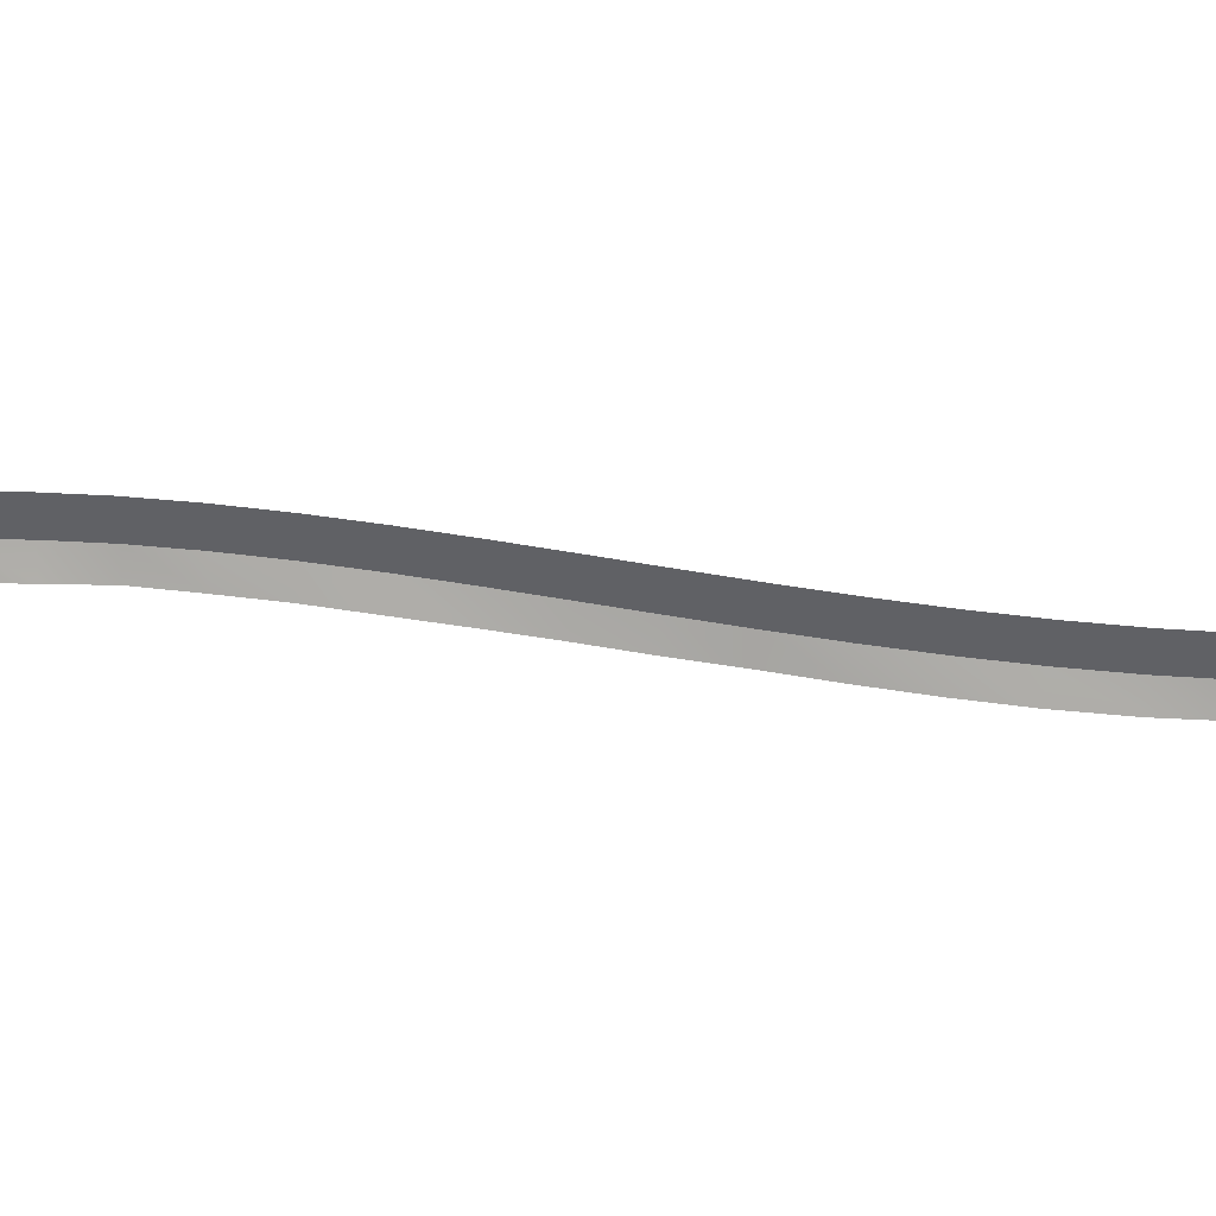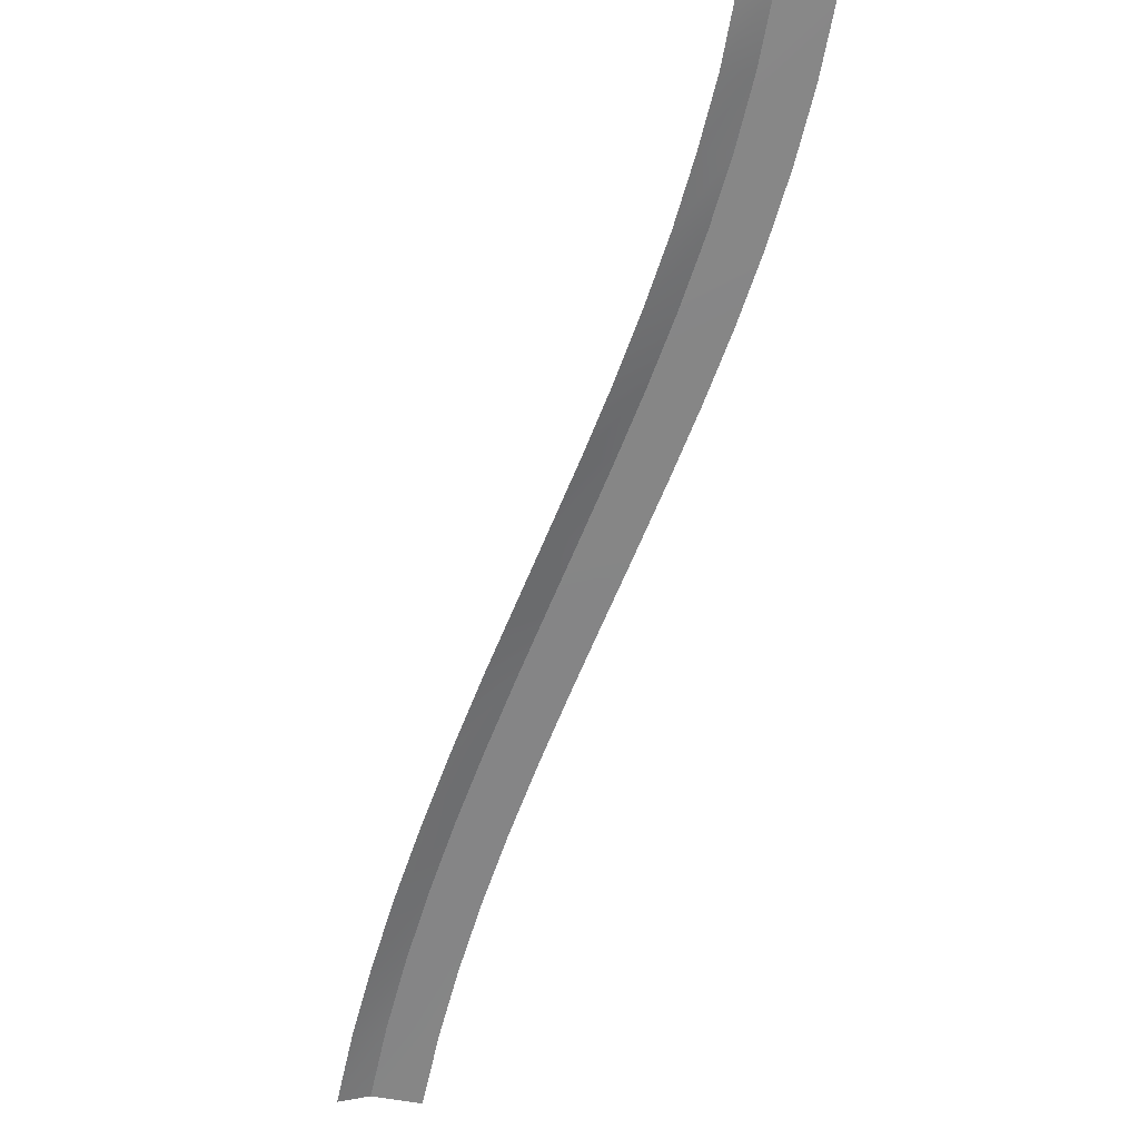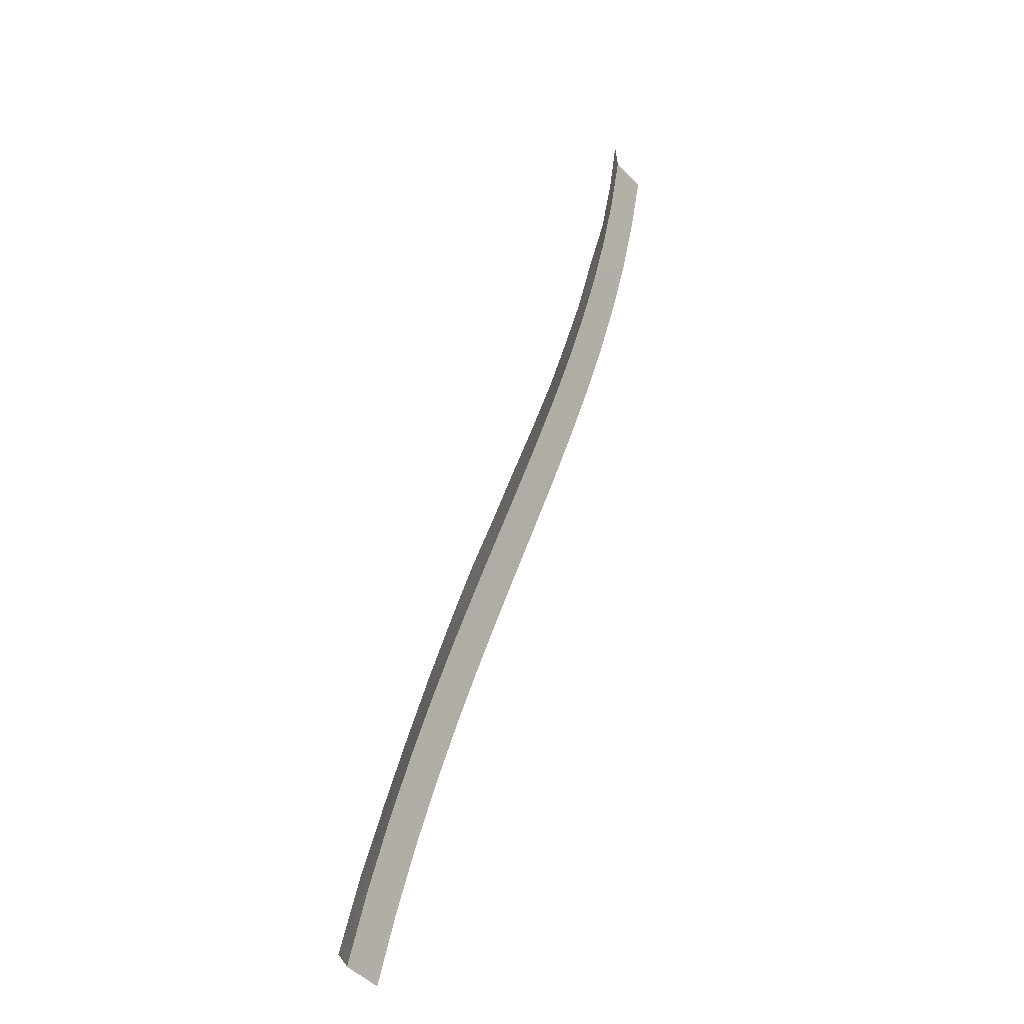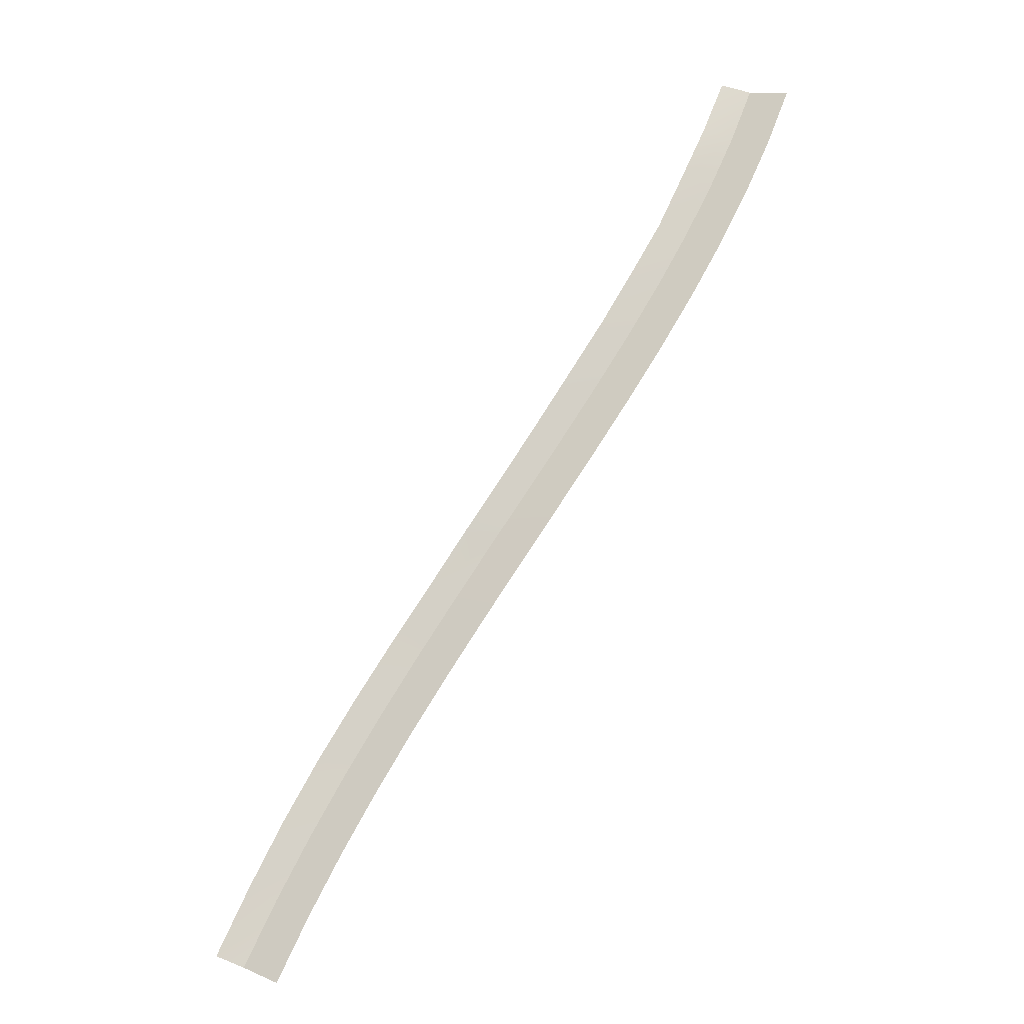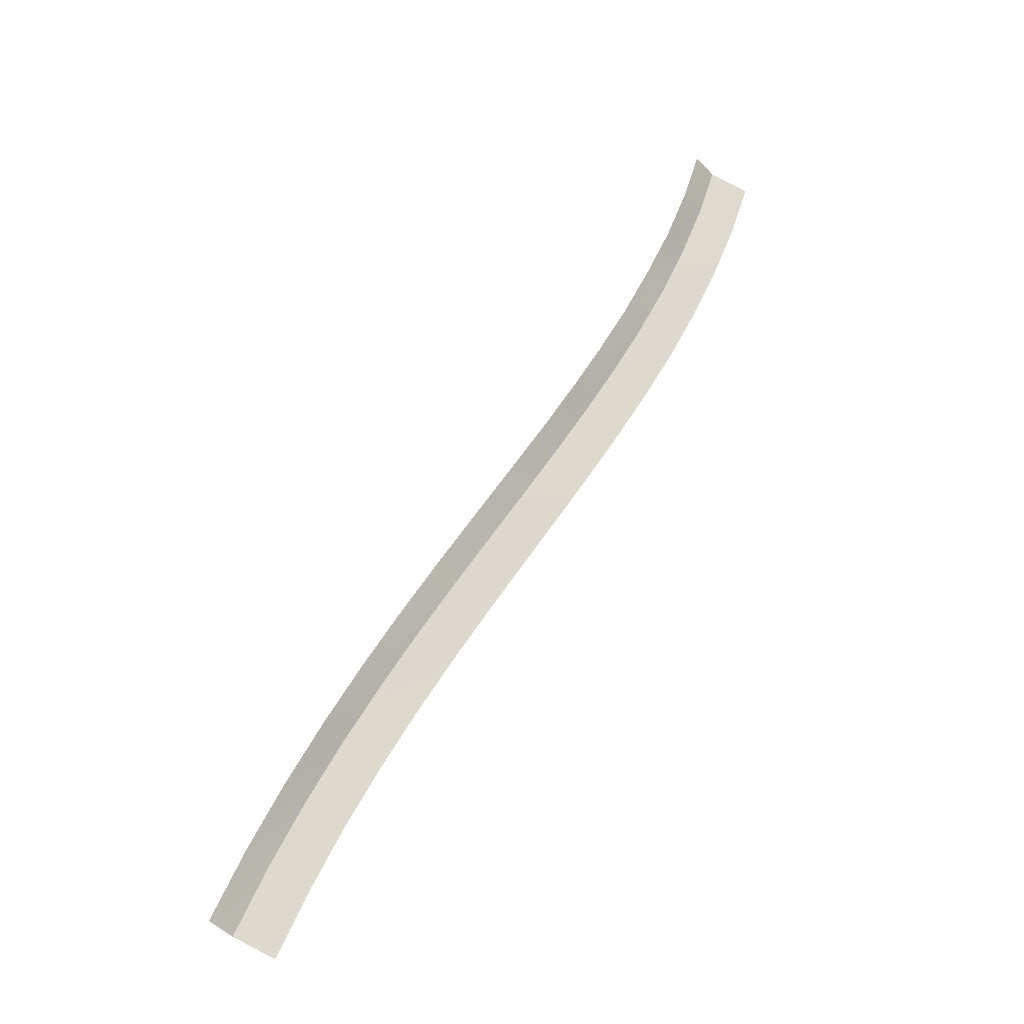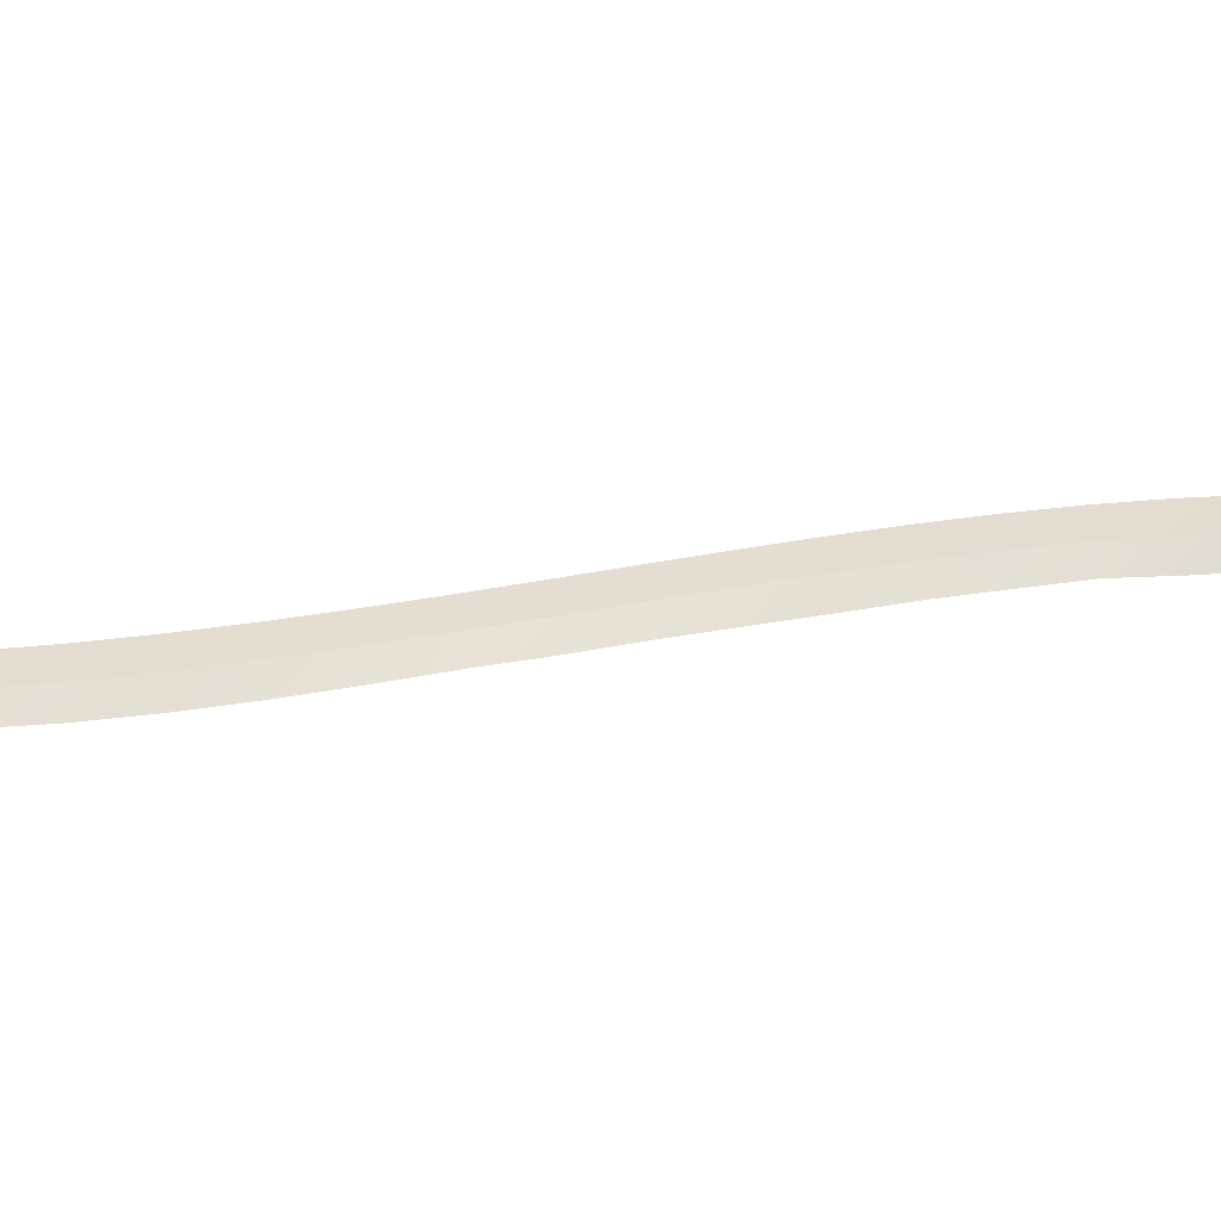
<metadata>
{"format":"obj","ext":"obj","renderer":"f3d","projection":"perspective","resolution":1024,"background":"white","views":[{"elev":-49.1,"azim":118.0,"up":"+Y"},{"elev":-57.6,"azim":13.8,"up":"+Y"},{"elev":-9.7,"azim":-52.0,"up":"+Z"},{"elev":-23.3,"azim":28.4,"up":"+Z"},{"elev":-18.2,"azim":-20.1,"up":"+Z"},{"elev":37.3,"azim":-63.2,"up":"+Y"}]}
</metadata>
<code>
g SCutL10
v -838.9 78.29 429.9
v -838.9 78.29 429.9
v -835.8 78.29 428.8
v -835.8 78.29 428.8
v -840.9 77.19 430.6
v -840.9 77.19 430.6
v -838.9 78.29 429.9
v -838.9 78.29 429.9
v -840.5 77.88 425.7
v -840.5 77.88 425.7
v -837.5 77.88 424.4
v -837.5 77.88 424.4
v -842.4 76.69 426.5
v -842.4 76.69 426.5
v -840.5 77.88 425.7
v -840.5 77.88 425.7
v -842.4 77.46 421.5
v -842.4 77.46 421.5
v -839.4 77.46 420
v -839.4 77.46 420
v -844.3 76.22 422.4
v -844.3 76.22 422.4
v -842.4 77.46 421.5
v -842.4 77.46 421.5
v -844.5 77.05 417.3
v -844.5 77.05 417.3
v -841.6 77.05 415.8
v -841.6 77.05 415.8
v -846.4 76.06 418.3
v -846.4 76.06 418.3
v -844.5 77.05 417.3
v -844.5 77.05 417.3
v -846.9 76.65 413.3
v -846.9 76.65 413.3
v -844.1 76.65 411.6
v -844.1 76.65 411.6
v -848.7 75.55 414.4
v -848.7 75.55 414.4
v -846.9 76.65 413.3
v -846.9 76.65 413.3
v -849.4 76.24 409.2
v -849.4 76.24 409.2
v -846.7 76.24 407.4
v -846.7 76.24 407.4
v -851.2 75.16 410.4
v -851.2 75.16 410.4
v -849.4 76.24 409.2
v -849.4 76.24 409.2
v -852.1 75.84 405.2
v -852.1 75.84 405.2
v -849.4 75.84 403.3
v -849.4 75.84 403.3
v -853.8 74.71 406.4
v -853.8 74.71 406.4
v -852.1 75.84 405.2
v -852.1 75.84 405.2
v -855 75.44 401.2
v -855 75.44 401.2
v -852.3 75.44 399.2
v -852.3 75.44 399.2
v -856.6 74.37 402.4
v -856.6 74.37 402.4
v -855 75.44 401.2
v -855 75.44 401.2
v -857.9 75.04 397.1
v -857.9 75.04 397.1
v -855.2 75.04 395.1
v -855.2 75.04 395.1
v -859.6 74.04 398.3
v -859.6 74.04 398.3
v -857.9 75.04 397.1
v -857.9 75.04 397.1
v -860.8 74.64 393
v -860.8 74.64 393
v -858.2 74.64 391.1
v -858.2 74.64 391.1
v -862.5 73.64 394.2
v -862.5 73.64 394.2
v -860.8 74.64 393
v -860.8 74.64 393
v -863.8 74.25 388.9
v -863.8 74.25 388.9
v -861.1 74.25 386.9
v -861.1 74.25 386.9
v -865.5 73.33 390.1
v -865.5 73.33 390.1
v -863.8 74.25 388.9
v -863.8 74.25 388.9
v -866.8 73.85 384.6
v -866.8 73.85 384.6
v -864.1 73.85 382.7
v -864.1 73.85 382.7
v -868.5 72.84 385.8
v -868.5 72.84 385.8
v -866.8 73.85 384.6
v -866.8 73.85 384.6
v -869.7 73.45 380.3
v -869.7 73.45 380.3
v -866.9 73.45 378.5
v -866.9 73.45 378.5
v -871.4 72.37 381.4
v -871.4 72.37 381.4
v -869.7 73.45 380.3
v -869.7 73.45 380.3
v -872.5 73.05 375.8
v -872.5 73.05 375.8
v -869.7 73.05 374.1
v -869.7 73.05 374.1
v -874.3 71.91 376.9
v -874.3 71.91 376.9
v -872.5 73.05 375.8
v -872.5 73.05 375.8
v -875.3 72.64 371.2
v -875.3 72.64 371.2
v -872.4 72.64 369.6
v -872.4 72.64 369.6
v -877.1 71.52 372.2
v -877.1 71.52 372.2
v -875.3 72.64 371.2
v -875.3 72.64 371.2
v -877.9 72.24 366.5
v -877.9 72.24 366.5
v -874.9 72.24 365
v -874.9 72.24 365
v -879.7 71.23 367.5
v -879.7 71.23 367.5
v -877.9 72.24 366.5
v -877.9 72.24 366.5
v -880.3 71.83 361.6
v -880.3 71.83 361.6
v -877.2 71.83 360.2
v -877.2 71.83 360.2
v -882.2 70.88 362.5
v -882.2 70.88 362.5
v -880.3 71.83 361.6
v -880.3 71.83 361.6
f 9 1 3
f 11 9 3
f 13 5 7
f 15 13 7
f 17 9 11
f 19 17 11
f 21 13 15
f 23 21 15
f 25 17 19
f 27 25 19
f 29 21 23
f 31 29 23
f 33 25 27
f 35 33 27
f 37 29 31
f 39 37 31
f 41 33 35
f 43 41 35
f 45 37 39
f 47 45 39
f 49 41 43
f 51 49 43
f 53 45 47
f 55 53 47
f 57 49 51
f 59 57 51
f 61 53 55
f 63 61 55
f 65 57 59
f 67 65 59
f 69 61 63
f 71 69 63
f 73 65 67
f 75 73 67
f 77 69 71
f 79 77 71
f 81 73 75
f 83 81 75
f 85 77 79
f 87 85 79
f 89 81 83
f 91 89 83
f 93 85 87
f 95 93 87
f 97 89 91
f 99 97 91
f 101 93 95
f 103 101 95
f 105 97 99
f 107 105 99
f 109 101 103
f 111 109 103
f 113 105 107
f 115 113 107
f 117 109 111
f 119 117 111
f 121 113 115
f 123 121 115
f 125 117 119
f 127 125 119
f 129 121 123
f 131 129 123
f 133 125 127
f 135 133 127

</code>
